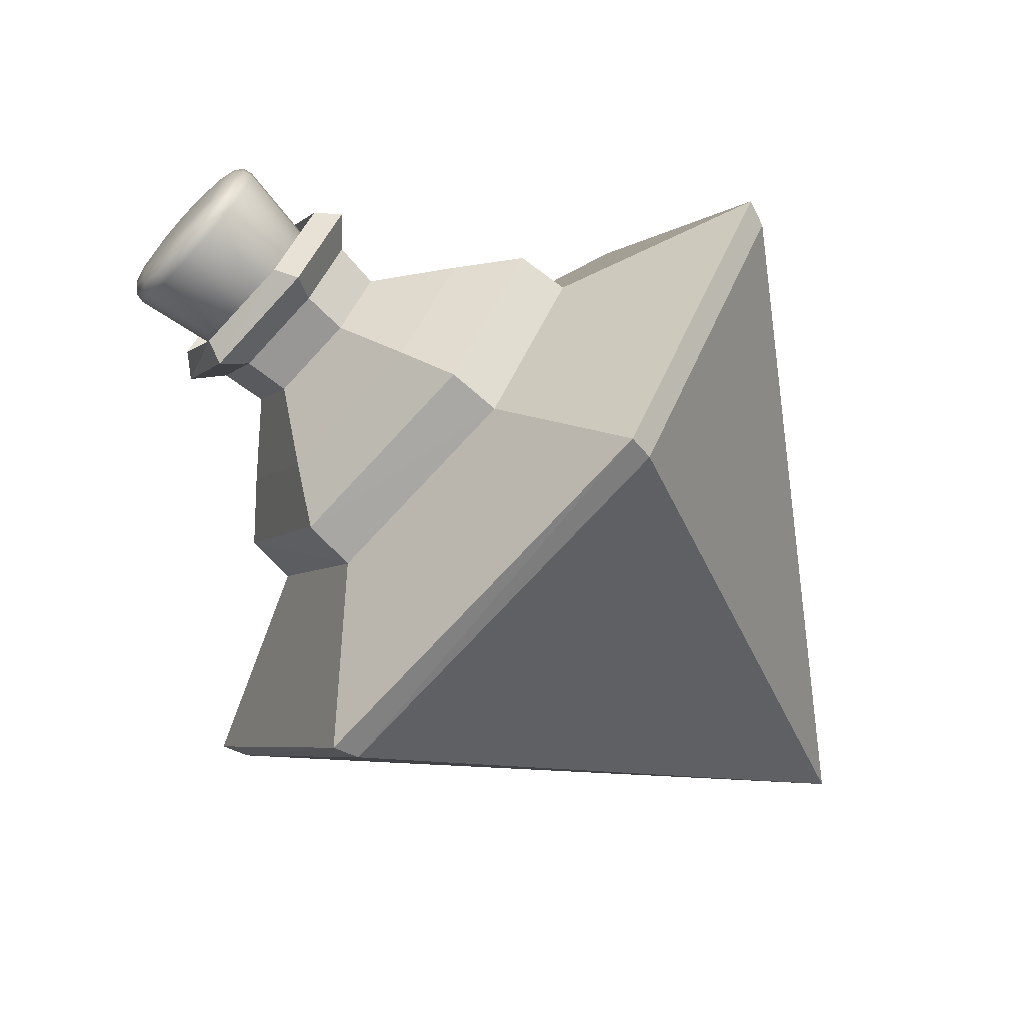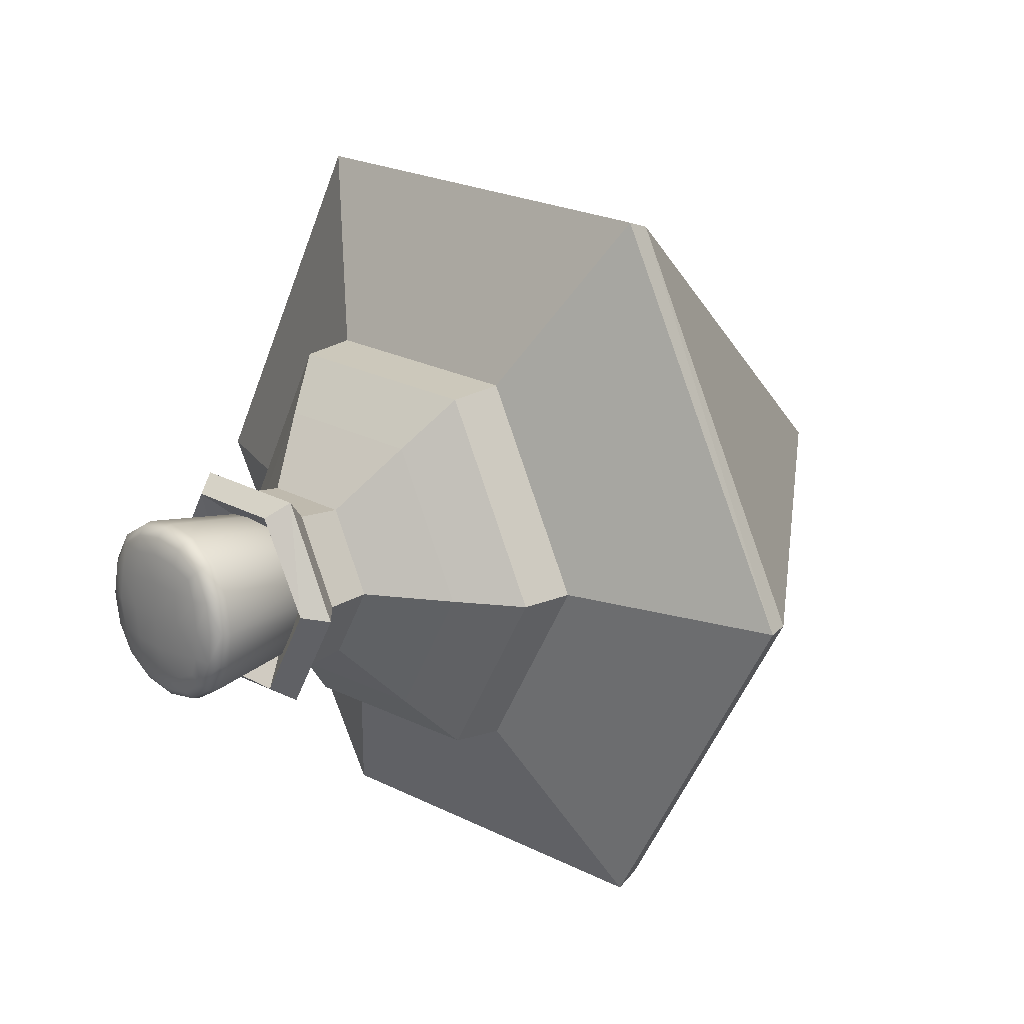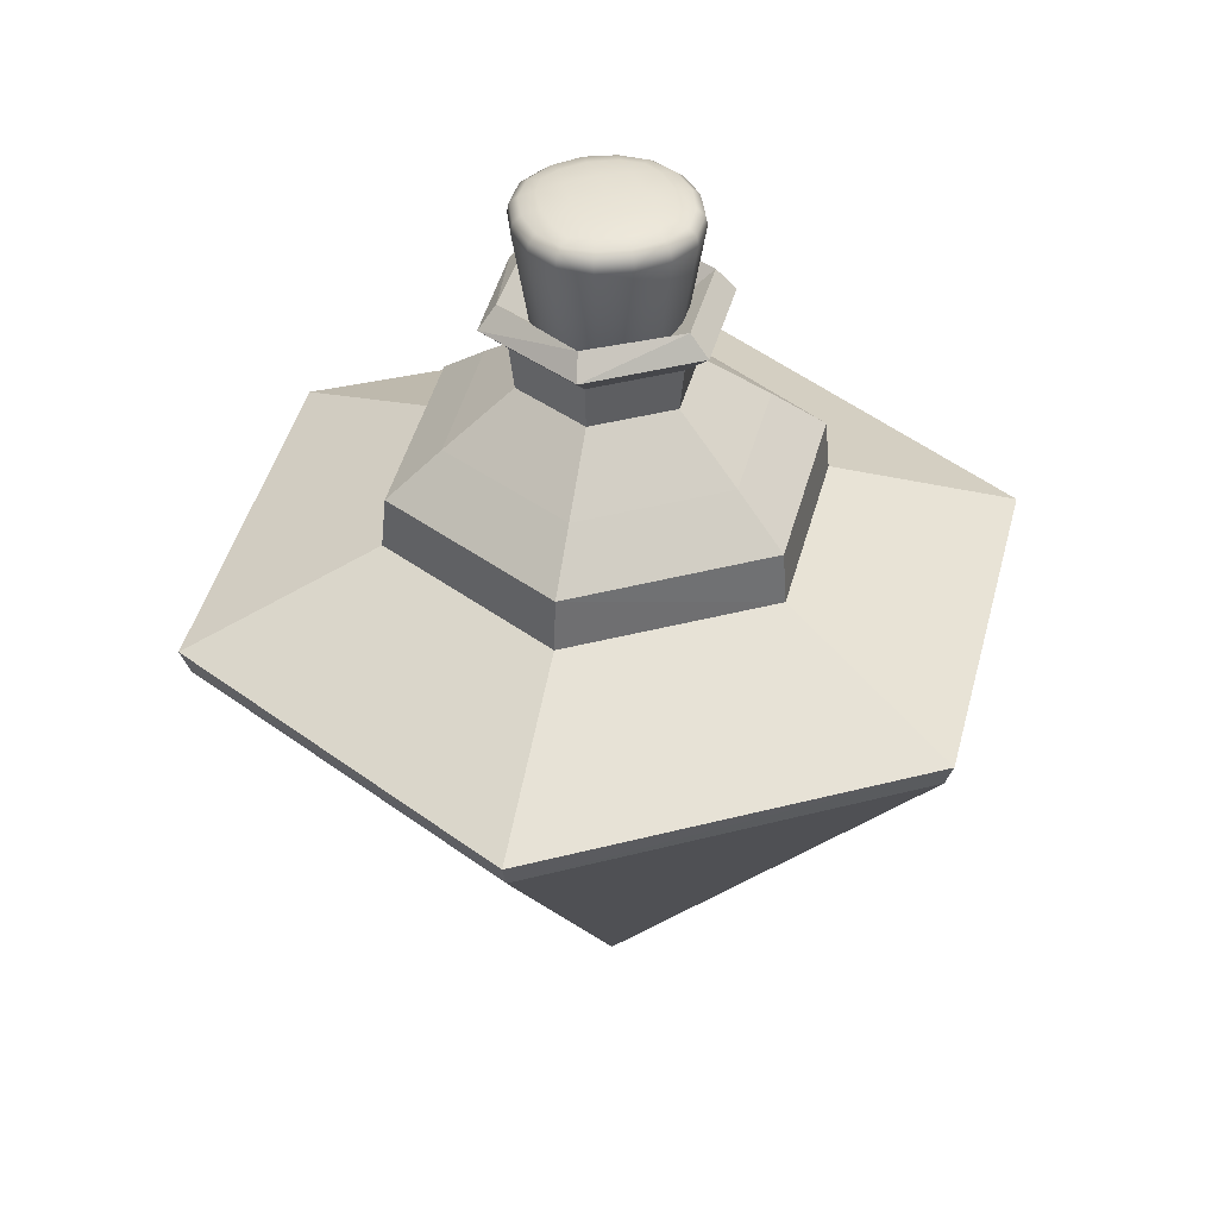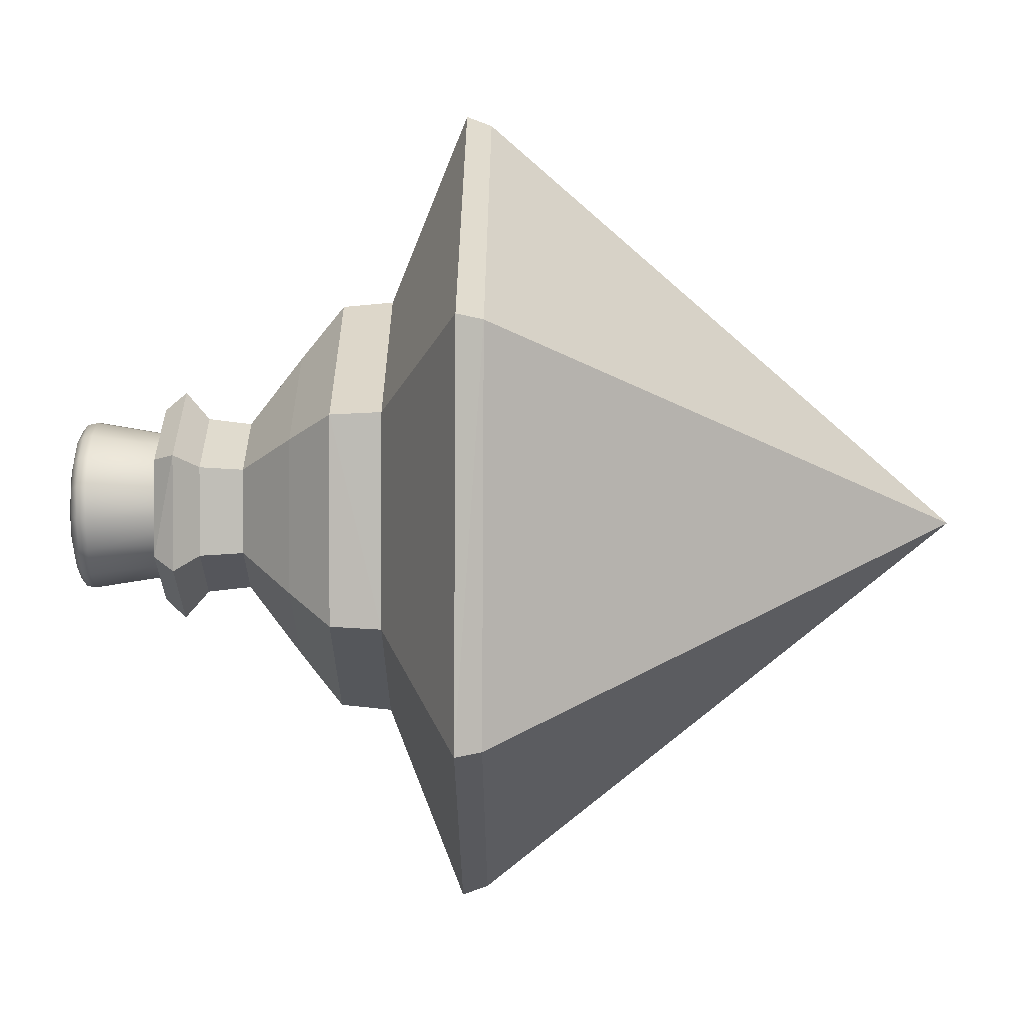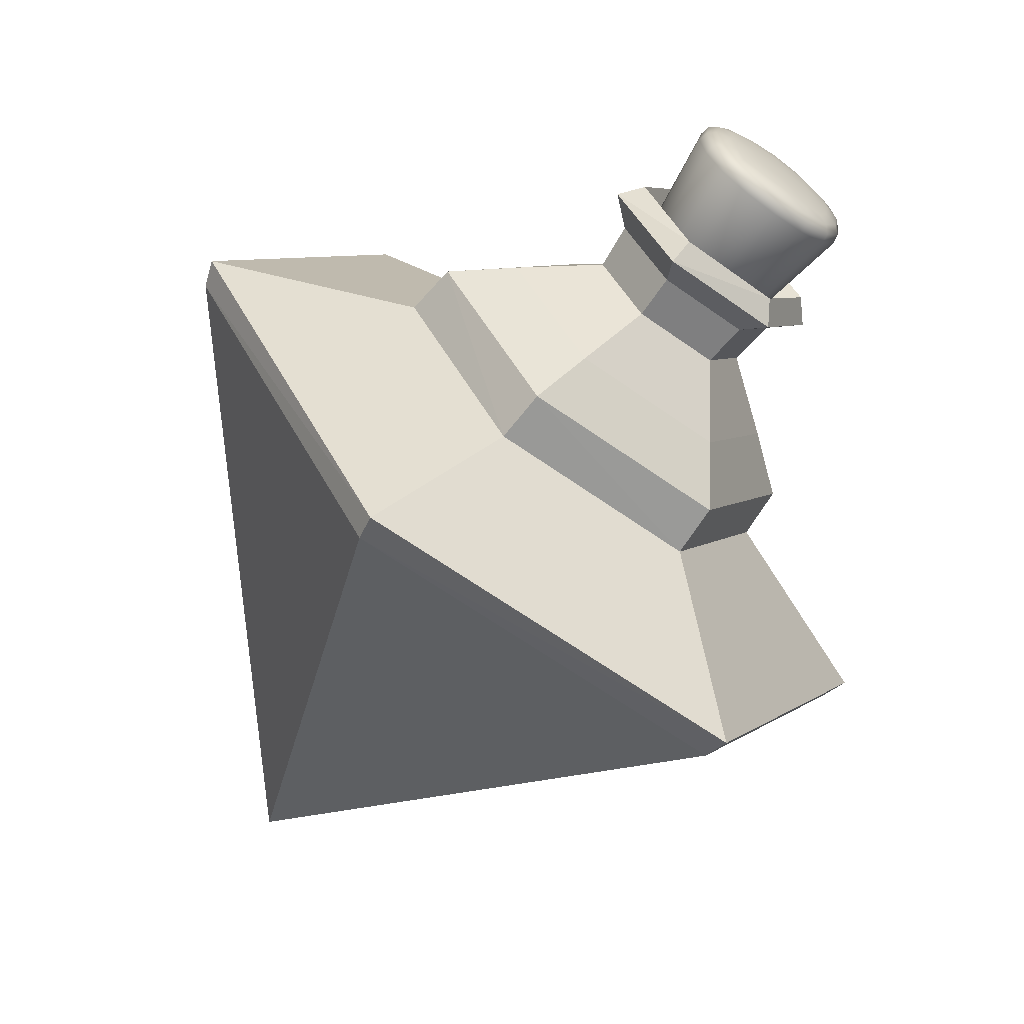
<metadata>
{"format":"obj","ext":"obj","renderer":"f3d","projection":"perspective","resolution":1024,"background":"white","views":[{"elev":-70.5,"azim":-132.6,"up":"+Z"},{"elev":19.2,"azim":-133.1,"up":"+Z"},{"elev":40.5,"azim":164.1,"up":"+Y"},{"elev":32.9,"azim":-89.4,"up":"+Z"},{"elev":-65.8,"azim":144.1,"up":"+Z"}]}
</metadata>
<code>
o Potion11_Filled_Cube.073
v -0.1151 0.5706 -0.1864
v -0.1129 0.6231 -0.1818
v 0.1038 0.5706 -0.1929
v 0.101 0.6231 -0.1887
v 0.2189 0.5706 -0.006513
v 0.2139 0.6231 -0.006846
v 0.1151 0.5706 0.1864
v 0.1129 0.6231 0.1818
v -0.1129 0.6231 0.1818
v -0.1151 0.5706 0.1864
v -0.2139 0.6231 -0.006846
v -0.2189 0.5706 -0.006513
v 0.158 0.668 -0.005059
v 0.07464 0.668 -0.1394
v -0.0834 0.668 -0.1343
v -0.2154 0.4655 -0.347
v -0.2197 0.4917 -0.3557
v 0.1982 0.4917 -0.3681
v 0.1928 0.4655 -0.3601
v 0.4179 0.4917 -0.01243
v 0.4082 0.4655 -0.01307
v 0.2197 0.4917 0.3557
v 0.2154 0.4655 0.347
v -0.2197 0.4917 0.3557
v -0.2154 0.4655 0.347
v -0.4179 0.4917 -0.01243
v -0.4082 0.4655 -0.01307
v -0 -0.02729 -0.01742
v 0.0834 0.668 0.1343
v -0.0834 0.668 0.1343
v -0.158 0.668 -0.005059
v 0.08758 0.7222 -0.002803
v 0.04136 0.7222 -0.07724
v -0.04621 0.7222 -0.07444
v 0.04621 0.7222 0.07444
v -0.04621 0.7222 0.07444
v -0.08758 0.7222 -0.002803
v 0.09277 0.7671 -0.002969
v 0.04381 0.7671 -0.08183
v -0.04896 0.7671 -0.07886
v 0.04896 0.7671 0.07886
v -0.04896 0.7671 0.07886
v -0.09277 0.7671 -0.002969
v 0.1207 0.7919 -0.003865
v 0.05703 0.7919 -0.1065
v -0.06372 0.7919 -0.1026
v 0.06372 0.7919 0.1026
v -0.06372 0.7919 0.1026
v -0.1207 0.7919 -0.003865
v -0.09611 0.5486 -0.1678
v -0.0928 0.609 -0.1615
v 0.09724 0.5486 -0.1671
v 0.09347 0.609 -0.1611
v 0.1933 0.5486 0.00065
v 0.1863 0.609 0.000386
v 0.09611 0.5486 0.1678
v 0.0928 0.609 0.1615
v -0.0928 0.609 0.1615
v -0.09611 0.5486 0.1678
v -0.1863 0.609 0.000386
v -0.1933 0.5486 0.00065
v 0.1404 0.6454 -0.000136
v 0.07007 0.6454 -0.1216
v -0.0703 0.6454 -0.1215
v -0.1967 0.4793 -0.3283
v -0.1938 0.4766 -0.3287
v 0.1878 0.4766 -0.3322
v 0.186 0.4793 -0.3345
v 0.3816 0.4766 -0.003478
v 0.3827 0.4793 -0.006173
v 0.1938 0.4766 0.3287
v 0.1967 0.4793 0.3283
v -0.1938 0.4766 0.3287
v -0.1967 0.4793 0.3283
v -0.3816 0.4766 -0.003478
v -0.3827 0.4793 -0.006173
v -0.003375 0.02838 -0.0193
v 0.004717 0.02838 -0.01463
v -0.01147 0.02838 -0.01463
v 0.0703 0.6454 0.1215
v -0.0703 0.6454 0.1215
v -0.1404 0.6454 -0.000136
v 0.05804 0.7082 0.005679
v 0.03394 0.7082 -0.04743
v -0.0241 0.7082 -0.05311
v 0.0241 0.7082 0.05311
v -0.0241 0.7082 0.05311
v -0.05804 0.7082 0.005679
v 0.06612 0.7822 0.004539
v 0.03699 0.7822 -0.055
v -0.02913 0.7822 -0.05953
v 0.02913 0.7822 0.05953
v -0.02913 0.7822 0.05953
v -0.06612 0.7822 0.004539
v 0.1017 0.8135 0.000746
v 0.05151 0.8135 -0.08772
v -0.05021 0.8135 -0.08847
v 0.05021 0.8135 0.08847
v -0.05021 0.8135 0.08847
v -0.1017 0.8135 0.000746
v -0.1183 0.3292 -0.2128
v -0.1251 0.3292 -0.2088
v 0.1251 0.3292 -0.2088
v 0.1183 0.3292 -0.2128
v 0.2434 0.3292 0.003926
v 0.2434 0.3292 -0.003926
v 0.1183 0.3292 0.2128
v 0.1251 0.3292 0.2088
v -0.1251 0.3292 0.2088
v -0.1183 0.3292 0.2128
v -0.2434 0.3292 -0.003926
v -0.2434 0.3292 0.003926
v -0.003375 0.04036 -0.01841
v 0.003944 0.04036 -0.01419
v 0.003944 0.04036 -0.005736
v -0.003375 0.04036 -0.001511
v -0.01069 0.04036 -0.005736
v -0.01069 0.04036 -0.01419
v -0.08532 0.8954 0
v -0.08722 0.8856 0
v -0.07961 0.8953 0.03409
v -0.0775 0.9022 0
v -0.07961 0.8953 -0.03408
v -0.0814 0.8856 -0.03488
v -0.0814 0.8856 0.03489
v -0.07221 0.9018 0.03082
v -0.07221 0.9018 -0.03082
v 0 0.8954 0.08533
v 0 0.8856 0.08722
v 0.03409 0.8953 0.07961
v 0 0.9022 0.0775
v -0.03409 0.8953 0.07961
v -0.03489 0.8856 0.0814
v 0.03489 0.8856 0.0814
v 0.03082 0.9018 0.07222
v -0.03082 0.9018 0.07222
v -0 0.8954 -0.08532
v -0 0.8856 -0.08721
v -0.03409 0.8953 -0.07961
v -0 0.9022 -0.0775
v 0.03409 0.8953 -0.07961
v 0.03489 0.8856 -0.0814
v -0.03489 0.8856 -0.0814
v -0.03082 0.9018 -0.07221
v 0.03082 0.9018 -0.07221
v 0.08532 0.8954 0
v 0.08722 0.8856 0
v 0.07961 0.8953 -0.03408
v 0.0775 0.9022 0
v 0.07961 0.8953 0.03409
v 0.0814 0.8856 0.03489
v 0.0814 0.8856 -0.03489
v 0.07221 0.9018 -0.03082
v 0.07221 0.9018 0.03082
v 0 0.7231 0
v 0.0272 0.7252 0
v 0 0.7252 0.0272
v -0.0272 0.7252 0
v -0 0.7252 -0.0272
v 0.02539 0.7271 -0.02539
v 0.02539 0.7271 0.02539
v -0.02539 0.7271 0.02539
v -0.02539 0.7271 -0.02539
v 0 0.91 0
v 0 0.9092 0.03335
v 0.03335 0.9092 0
v -0 0.9092 -0.03335
v -0.03335 0.9092 0
v -0.03101 0.9083 0.03101
v 0.03101 0.9083 0.03101
v 0.03101 0.9083 -0.03101
v -0.03101 0.9083 -0.03101
v -0.06459 0.7416 0
v -0.06028 0.7425 -0.02583
v -0.06028 0.7425 0.02583
v 0 0.7416 0.06459
v -0.02583 0.7425 0.06028
v 0.02583 0.7425 0.06028
v -0 0.7416 -0.06458
v 0.02583 0.7425 -0.06028
v -0.02583 0.7425 -0.06028
v 0.06459 0.7416 0
v 0.06028 0.7425 0.02583
v 0.06028 0.7425 -0.02583
v -0.05682 0.9059 0.02862
v -0.06107 0.9065 0
v -0.05682 0.9059 -0.02862
v -0.02862 0.9059 -0.05682
v -0 0.9065 -0.06106
v 0.02862 0.9059 -0.05682
v 0.05682 0.9059 -0.02862
v 0.06107 0.9065 0
v 0.05682 0.9059 0.02862
v 0.02862 0.9059 0.05682
v 0 0.9065 0.06107
v -0.02862 0.9059 0.05682
v -0.06396 0.8856 0.06396
v -0.06251 0.8952 0.06251
v -0.05658 0.9015 0.05658
v 0.06396 0.8856 0.06396
v 0.06251 0.8952 0.06251
v 0.05658 0.9015 0.05658
v -0.04736 0.7433 -0.04736
v 0.04736 0.7433 -0.04736
v 0.0468 0.7329 -0.02368
v 0.05015 0.7314 0
v 0.0468 0.7329 0.02369
v -0.02368 0.7329 -0.0468
v -0 0.7314 -0.05015
v 0.02368 0.7329 -0.0468
v 0.02368 0.7329 0.04681
v 0 0.7314 0.05015
v -0.02368 0.7329 0.04681
v -0.0468 0.7329 0.02369
v -0.05015 0.7314 0
v -0.0468 0.7329 -0.02368
v -0.05658 0.9015 -0.05658
v -0.06251 0.8952 -0.06251
v -0.06396 0.8856 -0.06396
v 0.05658 0.9015 -0.05658
v 0.06251 0.8952 -0.06251
v 0.06396 0.8856 -0.06396
v -0.04736 0.7433 0.04736
v 0.04736 0.7433 0.04736
v -0.04823 0.9045 0.04823
v -0.04823 0.9045 -0.04823
v 0.04823 0.9045 -0.04823
v 0.04823 0.9045 0.04823
v -0.03999 0.7361 0.03999
v -0.03999 0.7361 -0.03999
v 0.03999 0.7361 0.03999
v 0.03999 0.7361 -0.03999
f 30 37 31
f 14 32 13
f 7 24 22
f 9 31 11
f 14 34 33
f 4 13 6
f 17 12 1
f 8 30 9
f 5 22 20
f 27 28 25
f 16 28 27
f 28 21 23
f 18 5 20
f 28 16 19
f 2 14 4
f 21 18 20
f 10 8 9
f 12 9 11
f 6 29 8
f 13 35 29
f 1 18 17
f 28 19 21
f 23 24 25
f 25 26 27
f 1 11 2
f 23 20 22
f 19 17 18
f 27 17 16
f 25 28 23
f 12 24 10
f 11 15 2
f 32 39 38
f 15 37 34
f 30 35 36
f 33 40 39
f 42 37 36
f 32 41 35
f 39 44 38
f 37 40 34
f 35 42 36
f 40 45 39
f 48 43 42
f 41 44 47
f 55 52 54
f 43 46 40
f 42 47 48
f 53 50 52
f 57 54 56
f 81 88 87
f 62 84 63
f 71 59 56
f 81 60 82
f 63 85 64
f 62 53 55
f 61 66 50
f 81 57 58
f 71 54 69
f 79 76 74
f 65 76 79
f 78 72 70
f 69 52 67
f 65 77 68
f 63 51 53
f 70 67 68
f 57 59 58
f 58 61 60
f 80 55 57
f 80 83 62
f 50 67 52
f 68 78 70
f 73 72 74
f 75 74 76
f 51 61 50
f 72 69 70
f 68 66 65
f 65 75 76
f 78 79 74
f 61 73 75
f 64 60 51
f 89 84 83
f 85 82 64
f 86 81 87
f 90 85 84
f 93 88 94
f 92 83 86
f 95 90 89
f 91 88 85
f 92 87 93
f 96 91 90
f 99 94 100
f 98 89 92
f 44 96 95
f 91 100 94
f 98 93 99
f 45 97 96
f 47 95 98
f 46 100 97
f 1 4 3
f 47 99 48
f 48 100 49
f 5 8 7
f 3 6 5
f 30 36 37
f 14 33 32
f 7 10 24
f 9 30 31
f 14 15 34
f 4 14 13
f 17 26 12
f 8 29 30
f 5 7 22
f 18 3 5
f 2 15 14
f 21 19 18
f 10 7 8
f 12 10 9
f 6 13 29
f 13 32 35
f 1 3 18
f 23 22 24
f 25 24 26
f 1 12 11
f 23 21 20
f 19 16 17
f 27 26 17
f 12 26 24
f 11 31 15
f 32 33 39
f 15 31 37
f 30 29 35
f 33 34 40
f 42 43 37
f 32 38 41
f 39 45 44
f 37 43 40
f 35 41 42
f 40 46 45
f 48 49 43
f 41 38 44
f 55 53 52
f 43 49 46
f 42 41 47
f 53 51 50
f 57 55 54
f 81 82 88
f 62 83 84
f 71 73 59
f 81 58 60
f 63 84 85
f 62 63 53
f 61 75 66
f 81 80 57
f 71 56 54
f 69 54 52
f 65 79 77
f 63 64 51
f 70 69 67
f 57 56 59
f 58 59 61
f 80 62 55
f 80 86 83
f 50 66 67
f 68 77 78
f 73 71 72
f 75 73 74
f 51 60 61
f 72 71 69
f 68 67 66
f 65 66 75
f 74 72 78
f 78 77 79
f 61 59 73
f 64 82 60
f 89 90 84
f 85 88 82
f 86 80 81
f 90 91 85
f 93 87 88
f 92 89 83
f 95 96 90
f 91 94 88
f 92 86 87
f 96 97 91
f 99 93 94
f 98 95 89
f 44 45 96
f 91 97 100
f 98 92 93
f 45 46 97
f 47 44 95
f 46 49 100
f 1 2 4
f 47 98 99
f 48 99 100
f 5 6 8
f 3 4 6
f 104 113 101
f 112 117 109
f 108 115 105
f 102 118 111
f 110 116 107
f 106 114 103
f 116 117 118
f 114 104 103
f 116 108 107
f 116 109 117
f 106 115 114
f 117 111 118
f 101 118 102
f 112 110 108
f 118 113 116
f 113 114 116
f 114 115 116
f 114 113 104
f 116 115 108
f 116 110 109
f 106 105 115
f 117 112 111
f 101 113 118
f 104 101 102
f 102 111 112
f 112 109 110
f 110 107 108
f 108 105 106
f 106 103 108
f 103 104 108
f 104 102 108
f 102 112 108
f 123 120 119
f 218 124 123
f 223 125 175
f 120 121 119
f 125 198 121
f 119 126 122
f 126 186 122
f 121 199 126
f 199 185 126
f 119 127 123
f 123 217 218
f 186 127 122
f 187 217 127
f 132 129 128
f 198 133 132
f 129 130 128
f 134 201 130
f 128 135 131
f 135 195 131
f 130 202 135
f 202 194 135
f 128 136 132
f 132 199 198
f 195 136 131
f 196 199 136
f 141 138 137
f 221 142 141
f 138 139 137
f 143 218 139
f 137 144 140
f 144 189 140
f 139 217 144
f 217 188 144
f 137 145 141
f 141 220 221
f 189 145 140
f 190 220 145
f 150 147 146
f 201 151 150
f 147 148 146
f 152 221 148
f 146 153 149
f 153 192 149
f 148 220 153
f 220 191 153
f 146 154 150
f 150 202 201
f 192 154 149
f 193 202 154
f 155 160 156
f 156 205 206
f 159 210 160
f 160 232 205
f 155 161 157
f 157 211 212
f 156 207 161
f 161 231 211
f 155 162 158
f 158 214 215
f 157 213 162
f 162 229 214
f 155 163 159
f 159 208 209
f 158 216 163
f 163 230 208
f 164 169 165
f 165 196 195
f 168 185 169
f 169 225 196
f 164 170 166
f 166 193 192
f 165 194 170
f 170 228 193
f 164 171 167
f 167 190 189
f 166 191 171
f 171 227 190
f 164 172 168
f 168 187 186
f 167 188 172
f 172 226 187
f 174 215 173
f 203 124 219
f 174 230 216
f 174 120 124
f 215 175 173
f 175 229 223
f 175 120 173
f 224 134 178
f 177 212 176
f 223 133 197
f 177 229 213
f 177 129 133
f 212 178 176
f 178 231 224
f 178 129 176
f 143 203 219
f 180 209 179
f 204 142 222
f 180 232 210
f 180 138 142
f 209 181 179
f 181 230 203
f 181 138 179
f 152 204 222
f 183 206 182
f 224 151 200
f 183 231 207
f 183 147 151
f 206 184 182
f 184 232 204
f 184 147 182
f 123 124 120
f 218 219 124
f 223 197 125
f 120 125 121
f 125 197 198
f 119 121 126
f 126 185 186
f 121 198 199
f 199 225 185
f 119 122 127
f 123 127 217
f 186 187 127
f 187 226 217
f 132 133 129
f 198 197 133
f 129 134 130
f 134 200 201
f 128 130 135
f 135 194 195
f 130 201 202
f 202 228 194
f 128 131 136
f 132 136 199
f 195 196 136
f 196 225 199
f 141 142 138
f 221 222 142
f 138 143 139
f 143 219 218
f 137 139 144
f 144 188 189
f 139 218 217
f 217 226 188
f 137 140 145
f 141 145 220
f 189 190 145
f 190 227 220
f 150 151 147
f 201 200 151
f 147 152 148
f 152 222 221
f 146 148 153
f 153 191 192
f 148 221 220
f 220 227 191
f 146 149 154
f 150 154 202
f 192 193 154
f 193 228 202
f 155 159 160
f 156 160 205
f 159 209 210
f 160 210 232
f 155 156 161
f 157 161 211
f 156 206 207
f 161 207 231
f 155 157 162
f 158 162 214
f 157 212 213
f 162 213 229
f 155 158 163
f 159 163 208
f 158 215 216
f 163 216 230
f 164 168 169
f 165 169 196
f 168 186 185
f 169 185 225
f 164 165 170
f 166 170 193
f 165 195 194
f 170 194 228
f 164 166 171
f 167 171 190
f 166 192 191
f 171 191 227
f 164 167 172
f 168 172 187
f 167 189 188
f 172 188 226
f 174 216 215
f 203 174 124
f 174 203 230
f 174 173 120
f 215 214 175
f 175 214 229
f 175 125 120
f 224 200 134
f 177 213 212
f 223 177 133
f 177 223 229
f 177 176 129
f 212 211 178
f 178 211 231
f 178 134 129
f 143 181 203
f 180 210 209
f 204 180 142
f 180 204 232
f 180 179 138
f 209 208 181
f 181 208 230
f 181 143 138
f 152 184 204
f 183 207 206
f 224 183 151
f 183 224 231
f 183 182 147
f 206 205 184
f 184 205 232
f 184 152 147

</code>
